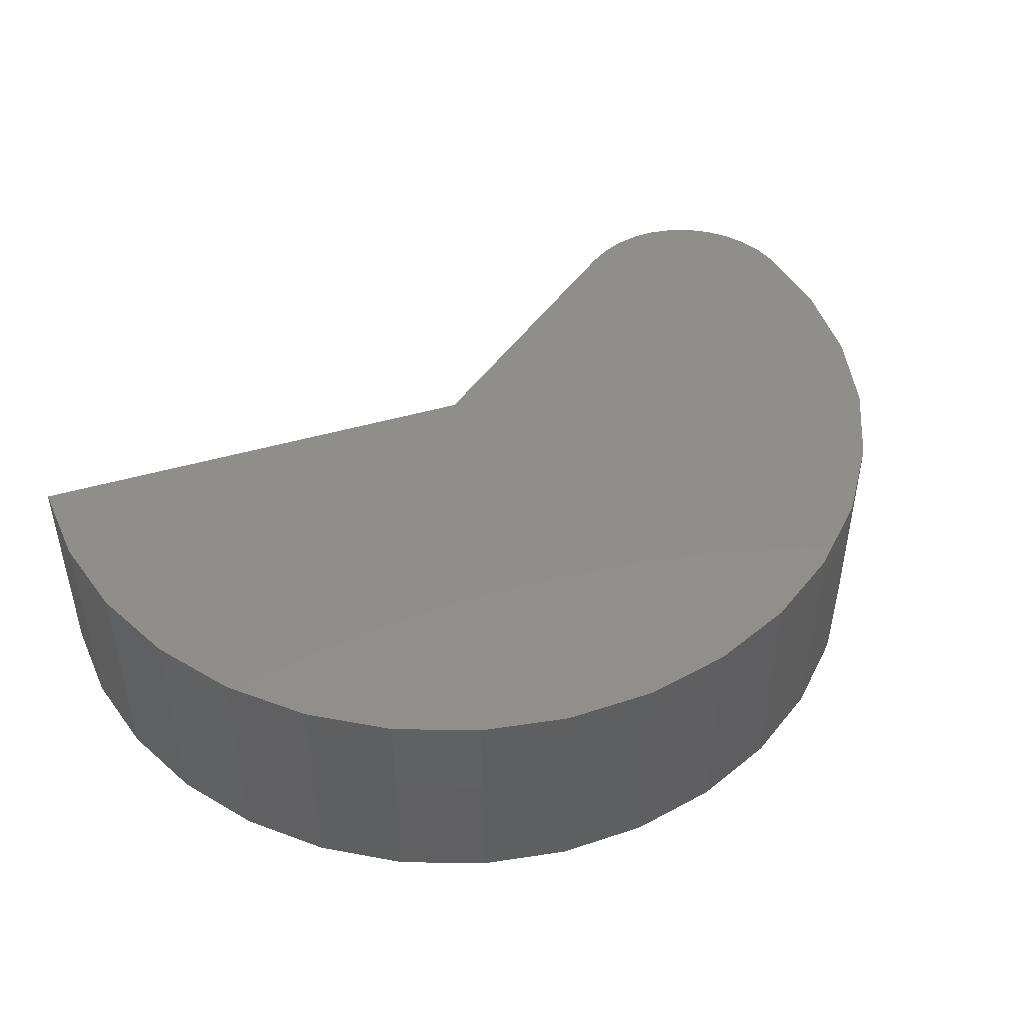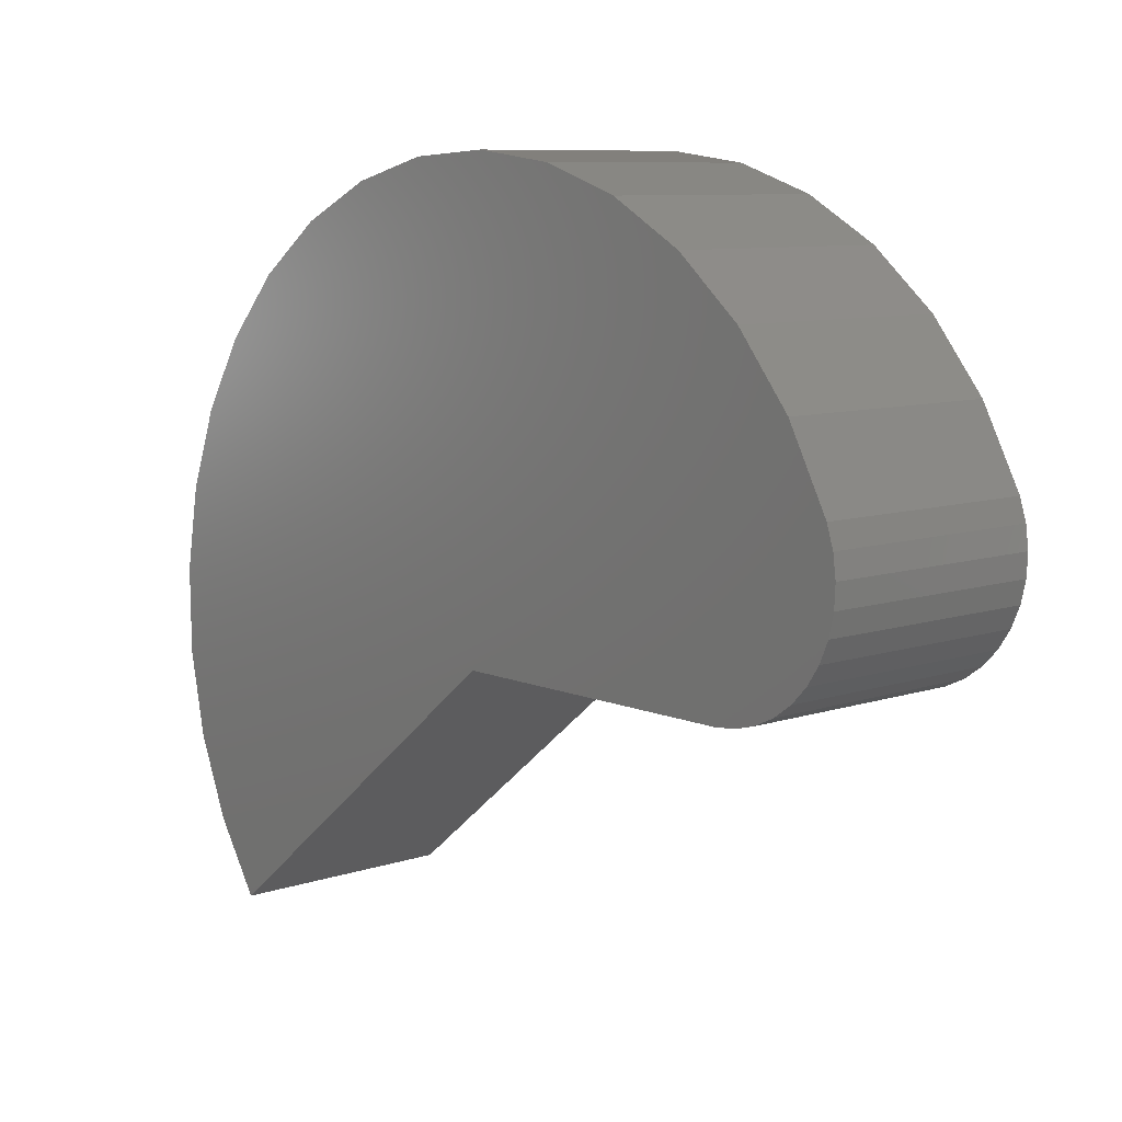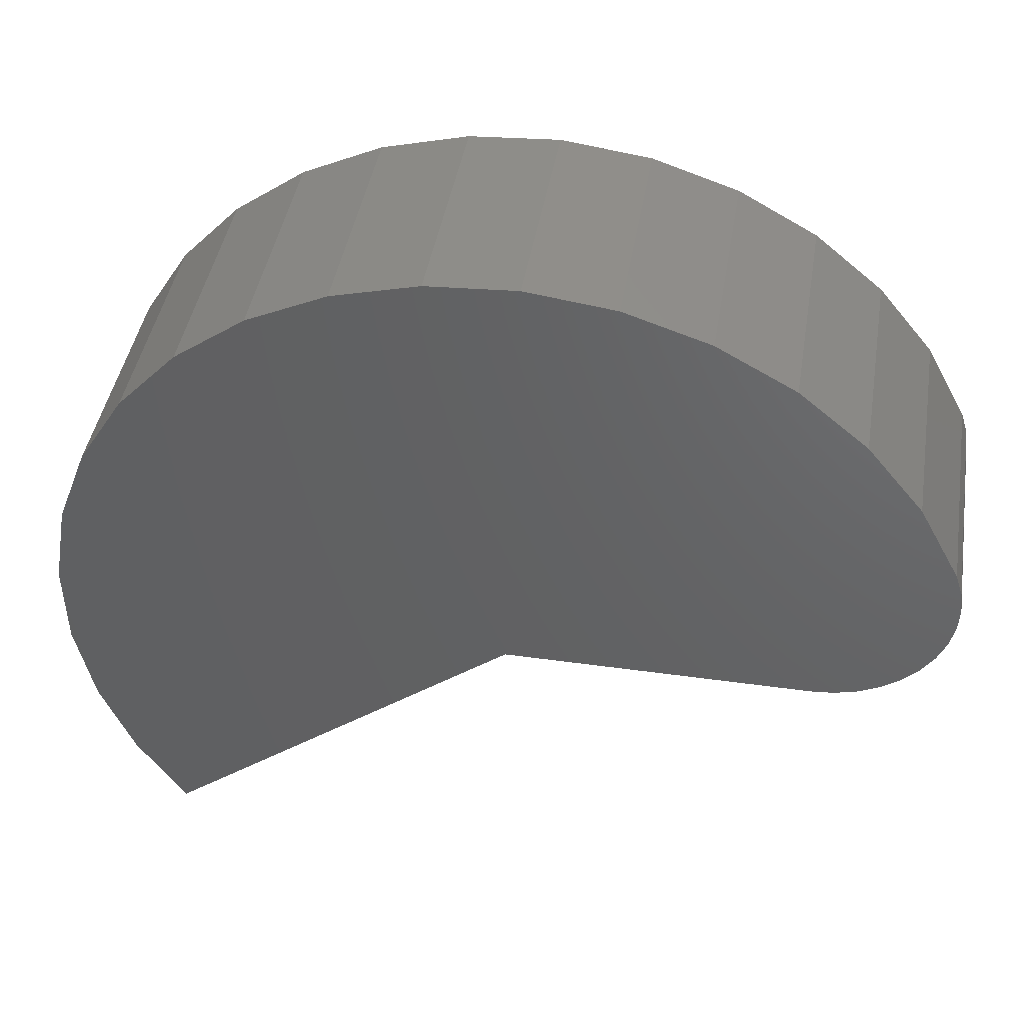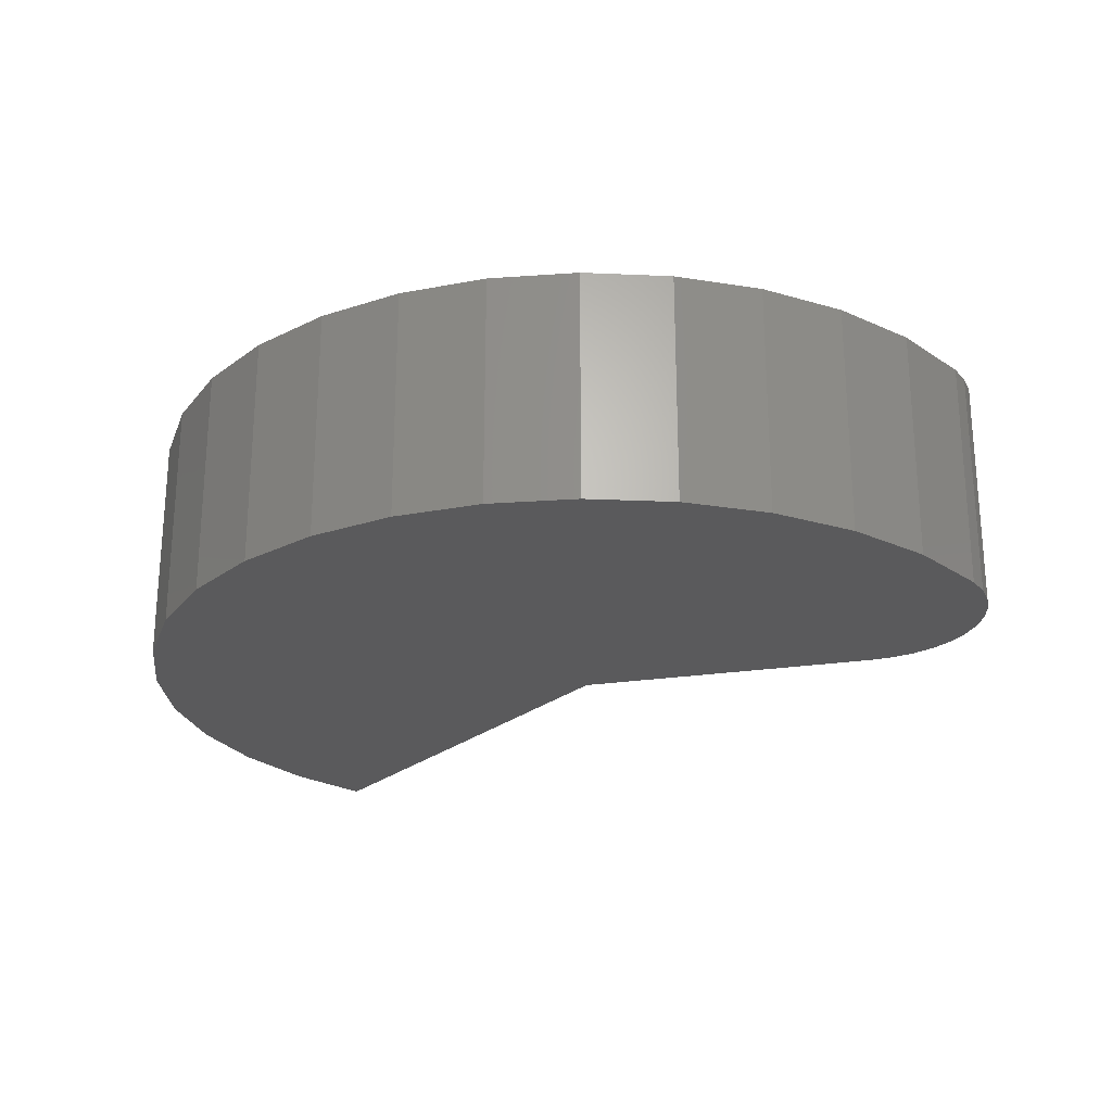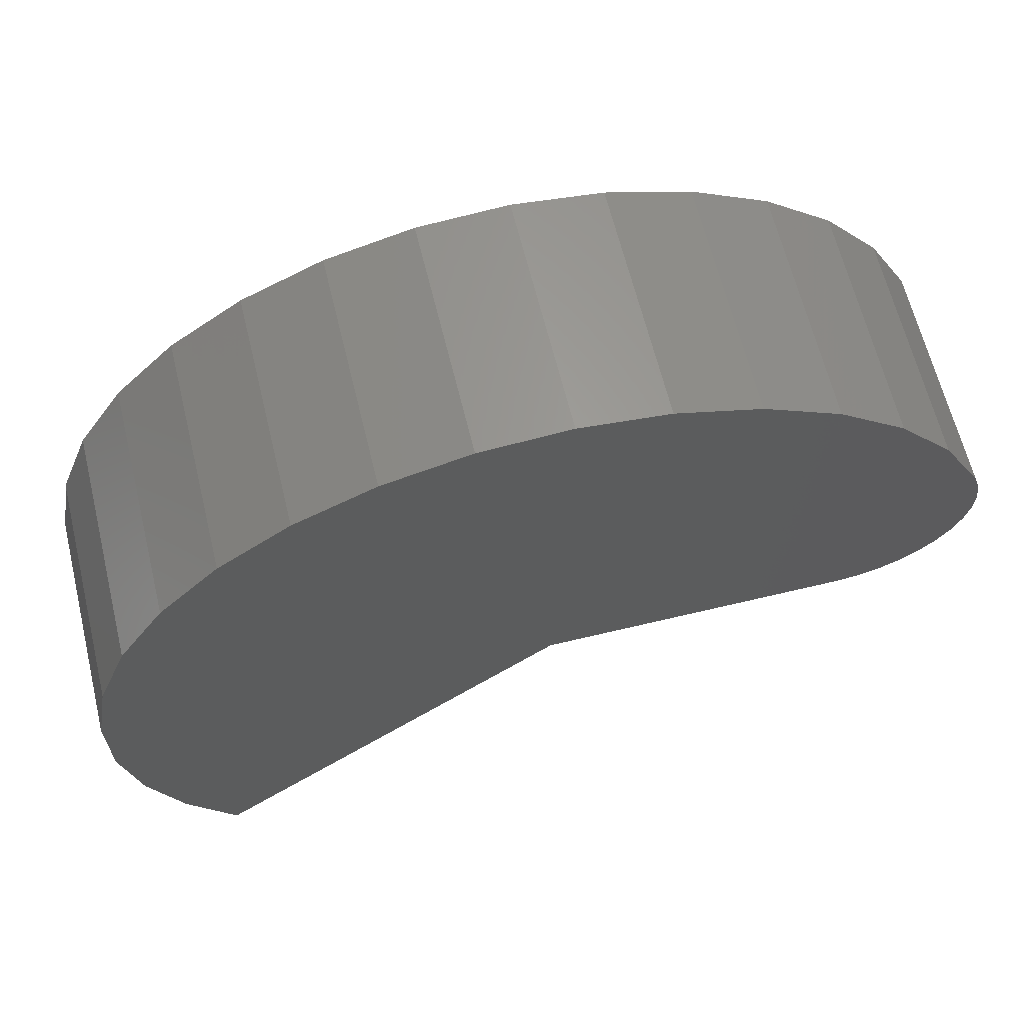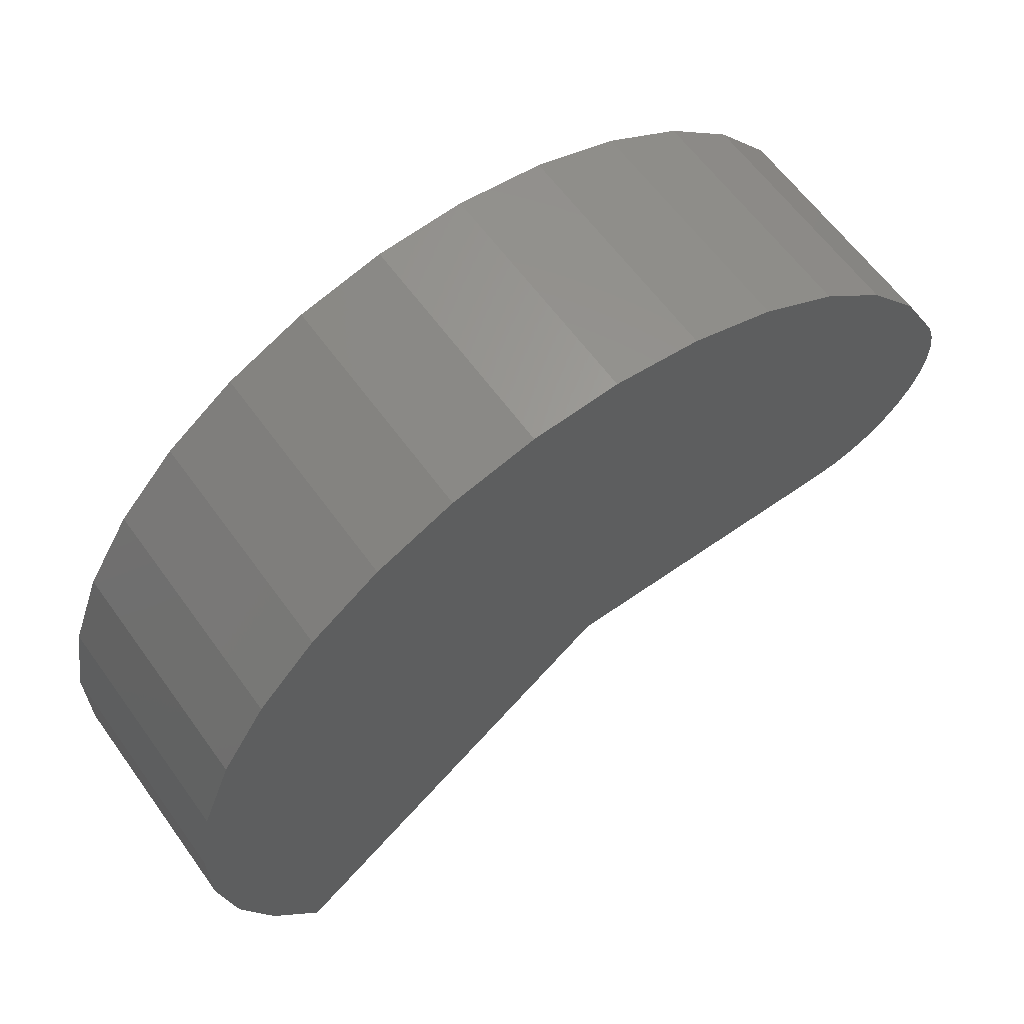
<metadata>
{"format":"stl","ext":"stl","renderer":"f3d","projection":"perspective","resolution":1024,"background":"white","views":[{"elev":46.7,"azim":-57.0,"up":"+Y"},{"elev":8.9,"azim":48.6,"up":"+Z"},{"elev":43.4,"azim":9.4,"up":"+Z"},{"elev":-24.3,"azim":14.0,"up":"+Y"},{"elev":63.7,"azim":-13.7,"up":"+Z"},{"elev":61.6,"azim":-35.7,"up":"+Z"}]}
</metadata>
<code>
# stl→obj: 62 verts, 120 faces
v -0.6406 0.2578 0
v -0.6406 0.7512 0
v 0.007153 0.2578 0
v 0.007153 0.7512 0
v -1.581 0.7512 0.2627
v -1.515 0.7512 0.4356
v 0.2591 0.7512 0.3798
v 0.274 0.7512 0.3332
v 0.2804 0.7512 0.2847
v 0.278 0.7512 0.2358
v -1.614 0.7512 0.08033
v 0.267 0.7512 0.1882
v 0.2476 0.7512 0.1433
v 0.2206 0.7512 0.1025
v 0.1867 0.7512 0.06723
v 0.1471 0.7512 0.03853
v 0.103 0.7512 0.01736
v 0.05587 0.7512 0.004374
v -1.612 0.7512 -0.1049
v -0.6099 0.7512 0.9761
v -0.4261 0.7512 0.9527
v -0.7948 0.7512 0.9643
v -0.2501 0.7512 0.8951
v -0.9741 0.7512 0.9178
v -0.08808 0.7512 0.8052
v -1.141 0.7512 0.8384
v 0.05404 0.7512 0.6864
v -1.291 0.7512 0.7287
v 0.1712 0.7512 0.5428
v -1.417 0.7512 0.5928
v -1.503 0.7512 -0.4575
v -1.574 0.7512 -0.2864
v -1.401 0.7512 -0.6122
v -1.401 0.2578 -0.6122
v -1.503 0.2578 -0.4575
v -1.574 0.2578 -0.2864
v -1.612 0.2578 -0.1049
v -1.614 0.2578 0.08033
v -1.581 0.2578 0.2627
v -1.515 0.2578 0.4356
v -1.417 0.2578 0.5928
v -1.291 0.2578 0.7287
v -1.141 0.2578 0.8384
v -0.9741 0.2578 0.9178
v -0.7948 0.2578 0.9643
v -0.6099 0.2578 0.9761
v -0.4261 0.2578 0.9527
v -0.2501 0.2578 0.8951
v -0.08808 0.2578 0.8052
v 0.05404 0.2578 0.6864
v 0.1712 0.2578 0.5428
v 0.2591 0.2578 0.3798
v 0.278 0.2578 0.2358
v 0.2804 0.2578 0.2847
v 0.274 0.2578 0.3332
v 0.05587 0.2578 0.004374
v 0.103 0.2578 0.01736
v 0.1471 0.2578 0.03853
v 0.1867 0.2578 0.06723
v 0.2206 0.2578 0.1025
v 0.2476 0.2578 0.1433
v 0.267 0.2578 0.1882
f 1 2 3
f 3 2 4
f 5 6 7
f 5 7 8
f 5 8 9
f 5 9 10
f 5 10 11
f 11 10 12
f 11 12 13
f 11 13 14
f 11 14 15
f 11 15 16
f 11 16 17
f 11 17 18
f 11 18 4
f 11 4 2
f 11 2 19
f 20 21 22
f 22 21 23
f 22 23 24
f 24 23 25
f 24 25 26
f 26 25 27
f 26 27 28
f 28 27 29
f 28 29 30
f 30 29 7
f 30 7 6
f 31 32 33
f 33 32 19
f 33 19 2
f 33 34 31
f 31 34 35
f 31 35 32
f 32 35 36
f 32 36 19
f 19 36 37
f 19 37 11
f 11 37 38
f 11 38 5
f 5 38 39
f 5 39 6
f 6 39 40
f 6 40 30
f 30 40 41
f 30 41 28
f 28 41 42
f 28 42 26
f 26 42 43
f 26 43 24
f 24 43 44
f 24 44 22
f 22 44 45
f 22 45 20
f 20 45 46
f 20 46 21
f 21 46 47
f 21 47 23
f 23 47 48
f 23 48 25
f 25 48 49
f 25 49 27
f 27 49 50
f 27 50 29
f 29 50 51
f 29 51 7
f 7 51 52
f 39 38 53
f 39 53 54
f 39 54 55
f 39 55 52
f 39 52 40
f 38 37 1
f 38 1 3
f 38 3 56
f 38 56 57
f 38 57 58
f 38 58 59
f 38 59 60
f 38 60 61
f 38 61 62
f 38 62 53
f 40 52 41
f 41 52 51
f 41 51 42
f 42 51 50
f 42 50 43
f 43 50 49
f 43 49 44
f 44 49 48
f 44 48 45
f 45 48 47
f 45 47 46
f 1 37 34
f 34 37 36
f 34 36 35
f 3 4 56
f 56 4 18
f 56 18 57
f 57 18 17
f 57 17 58
f 58 17 16
f 58 16 59
f 59 16 15
f 59 15 60
f 60 15 14
f 60 14 61
f 61 14 13
f 61 13 62
f 62 13 12
f 62 12 53
f 53 12 10
f 53 10 54
f 54 10 9
f 54 9 55
f 55 9 8
f 55 8 52
f 52 8 7
f 1 34 2
f 2 34 33

</code>
